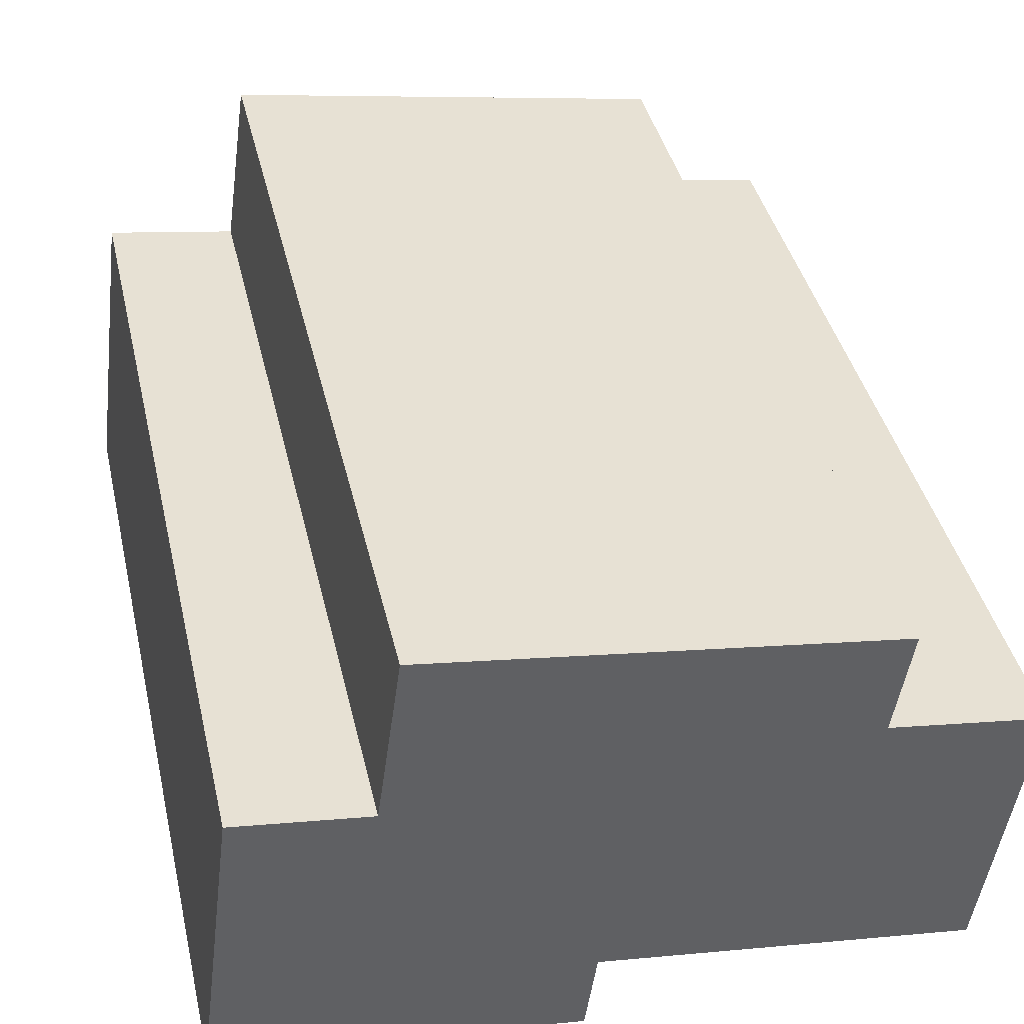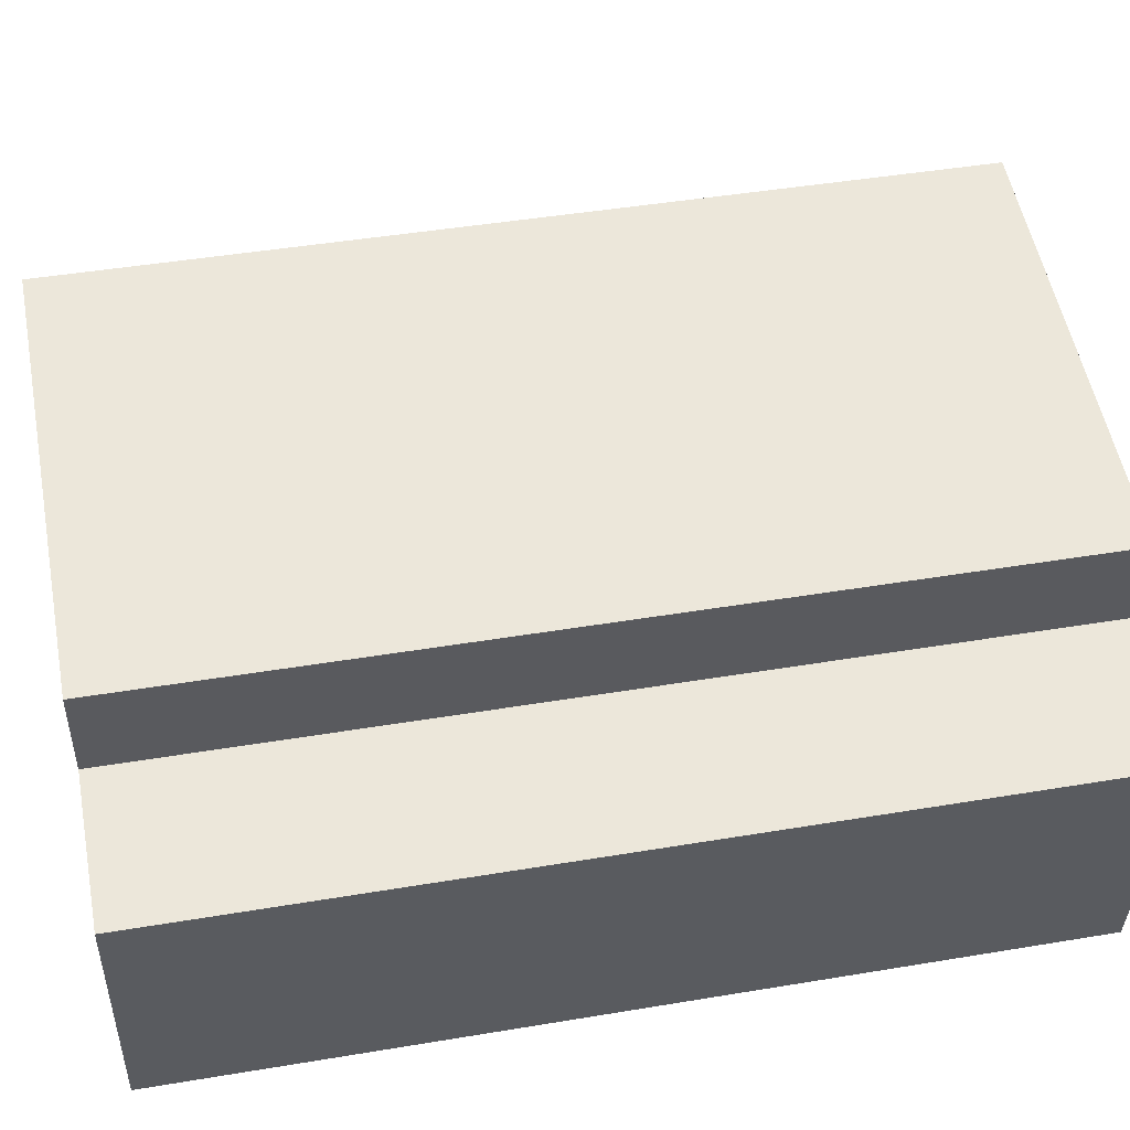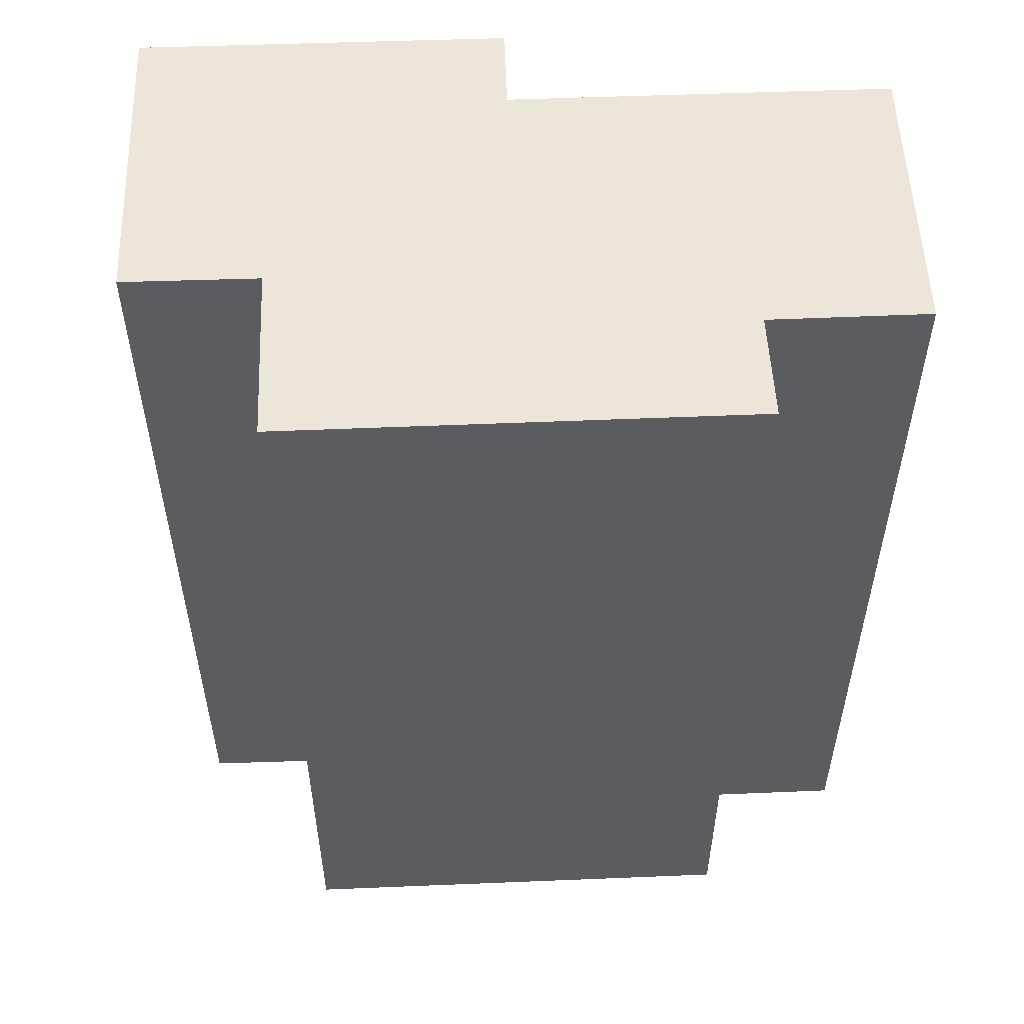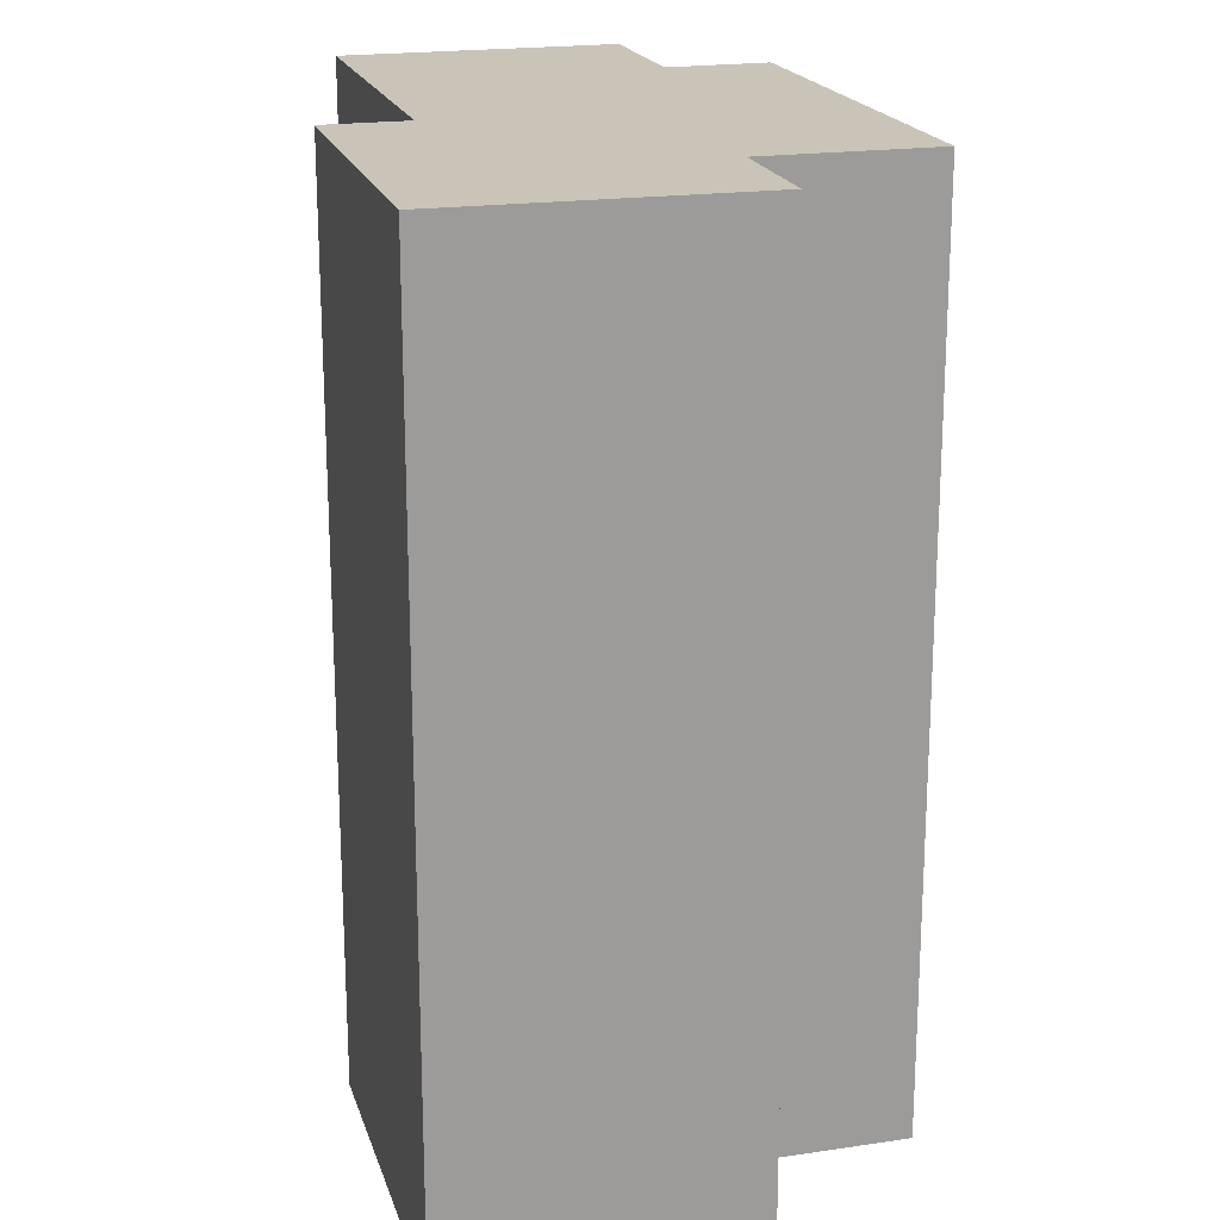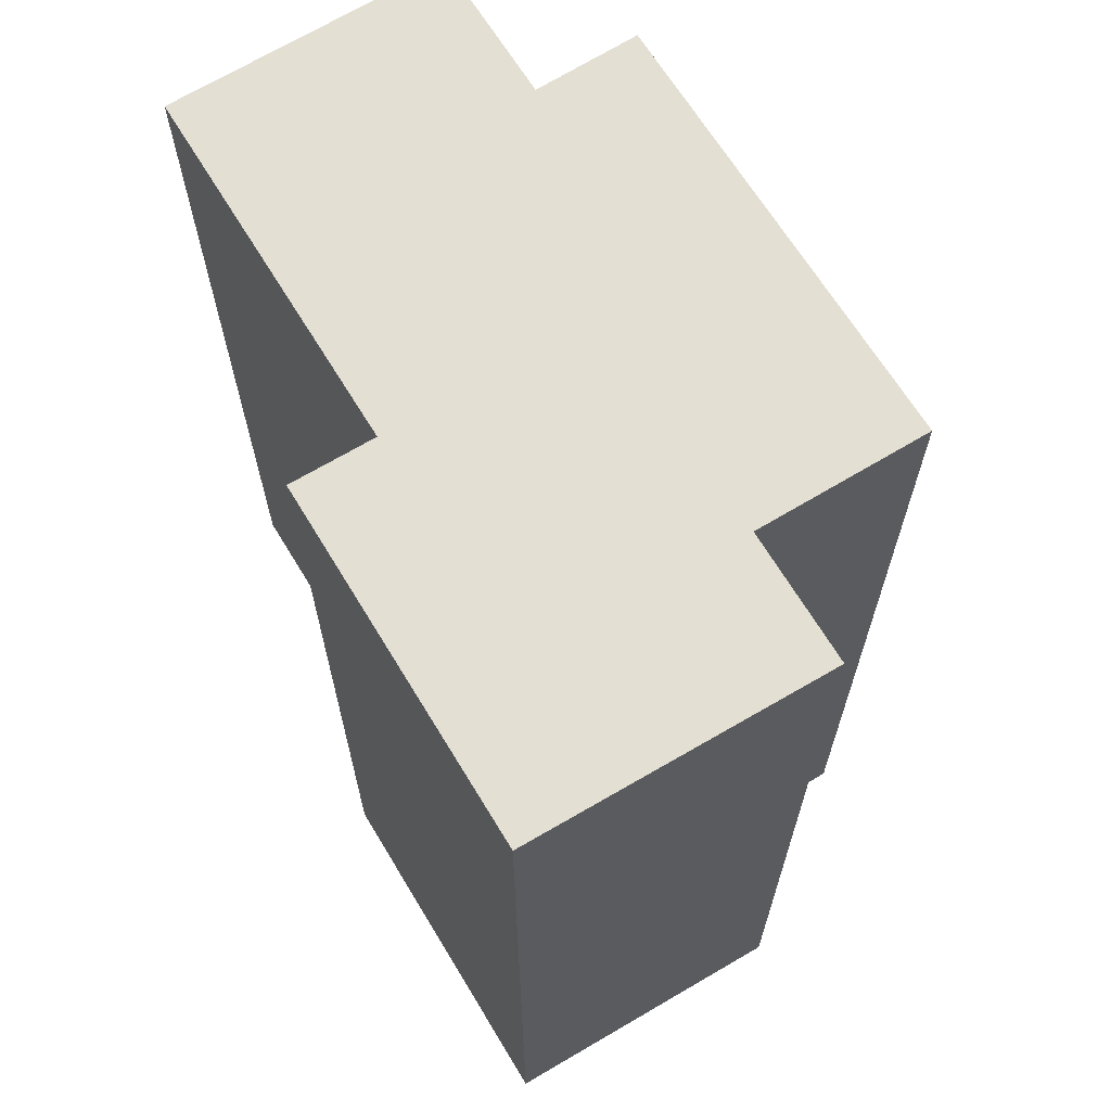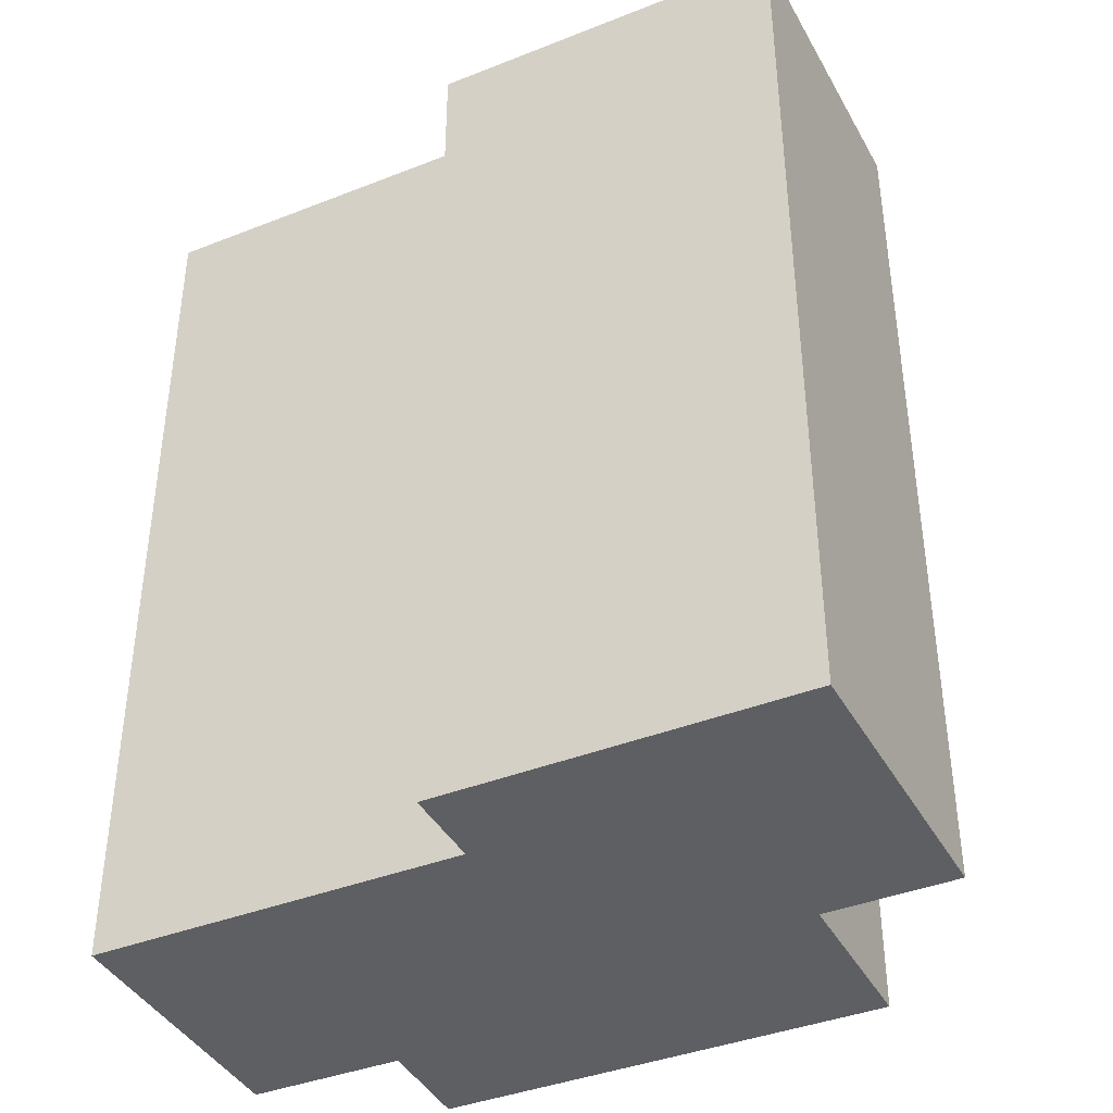
<metadata>
{"format":"obj","ext":"obj","renderer":"f3d","projection":"perspective","resolution":1024,"background":"white","views":[{"elev":40.5,"azim":-12.9,"up":"+Z"},{"elev":45.4,"azim":79.1,"up":"+Z"},{"elev":55.1,"azim":5.8,"up":"+Y"},{"elev":19.9,"azim":-97.4,"up":"+Y"},{"elev":67.0,"azim":-113.2,"up":"+Y"},{"elev":-40.1,"azim":-146.0,"up":"+Y"}]}
</metadata>
<code>
v  0.679 16.26 5.382
v  3.036 16.26 5.06
v  0.417 16.26 3.303
v  0 16.26 9.956e-16
v  6.6 16.26 0.612
v  6.392 16.26 -0.895
v  11.22 16.26 5.11
v  11.53 16.26 6.989
v  3.469 16.26 8.164
v  13.98 16.26 4.703
v  13.23 16.26 -0.333
v  13.98 -2.88e-16 4.703
v  13.23 2.039e-17 -0.333
v  6.6 -3.747e-17 0.612
v  6.392 5.48e-17 -0.895
v  11.53 -4.28e-16 6.989
v  11.22 -3.129e-16 5.11
v  0 0 0
v  0.679 -3.296e-16 5.382
v  0.417 -2.023e-16 3.303
v  3.036 -3.098e-16 5.06
v  3.469 -4.999e-16 8.164
g defaultobject
f 1 2 3
f 4 5 6
f 5 4 7
f 7 4 8
f 8 4 3
f 8 3 2
f 8 2 9
f 5 10 11
f 10 5 7
f 12 11 10
f 11 12 13
f 14 6 5
f 6 14 15
f 16 7 8
f 7 16 17
f 13 5 11
f 5 13 14
f 15 4 6
f 4 15 18
f 18 3 4
f 3 18 1
f 1 18 19
f 19 18 20
f 21 9 2
f 9 21 22
f 19 2 1
f 2 19 21
f 22 8 9
f 8 22 16
f 17 10 7
f 10 17 12
f 15 20 18
f 20 15 19
f 19 15 14
f 19 14 13
f 19 13 21
f 21 13 22
f 22 13 17
f 17 13 12
f 16 22 17

</code>
